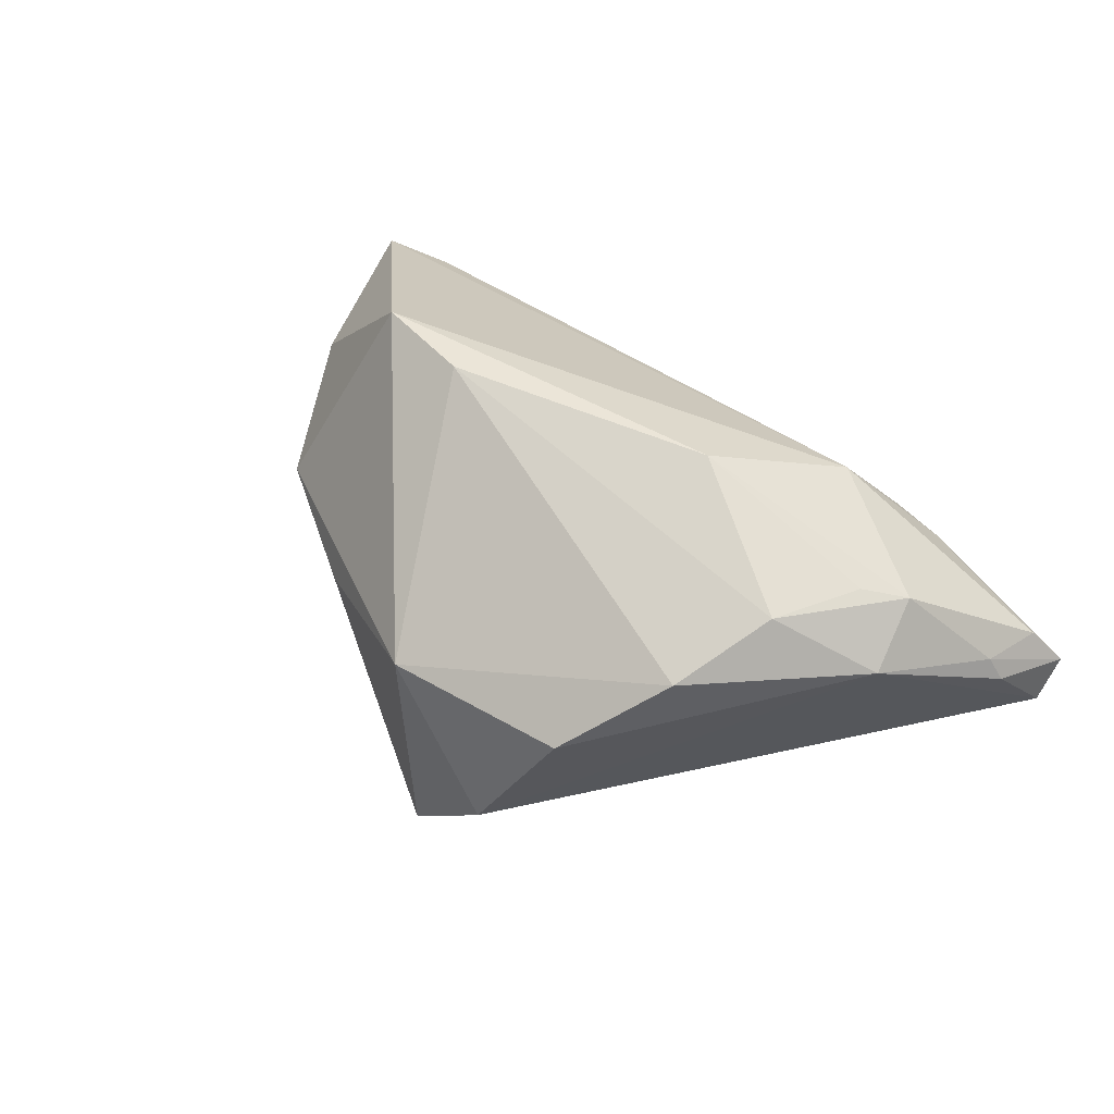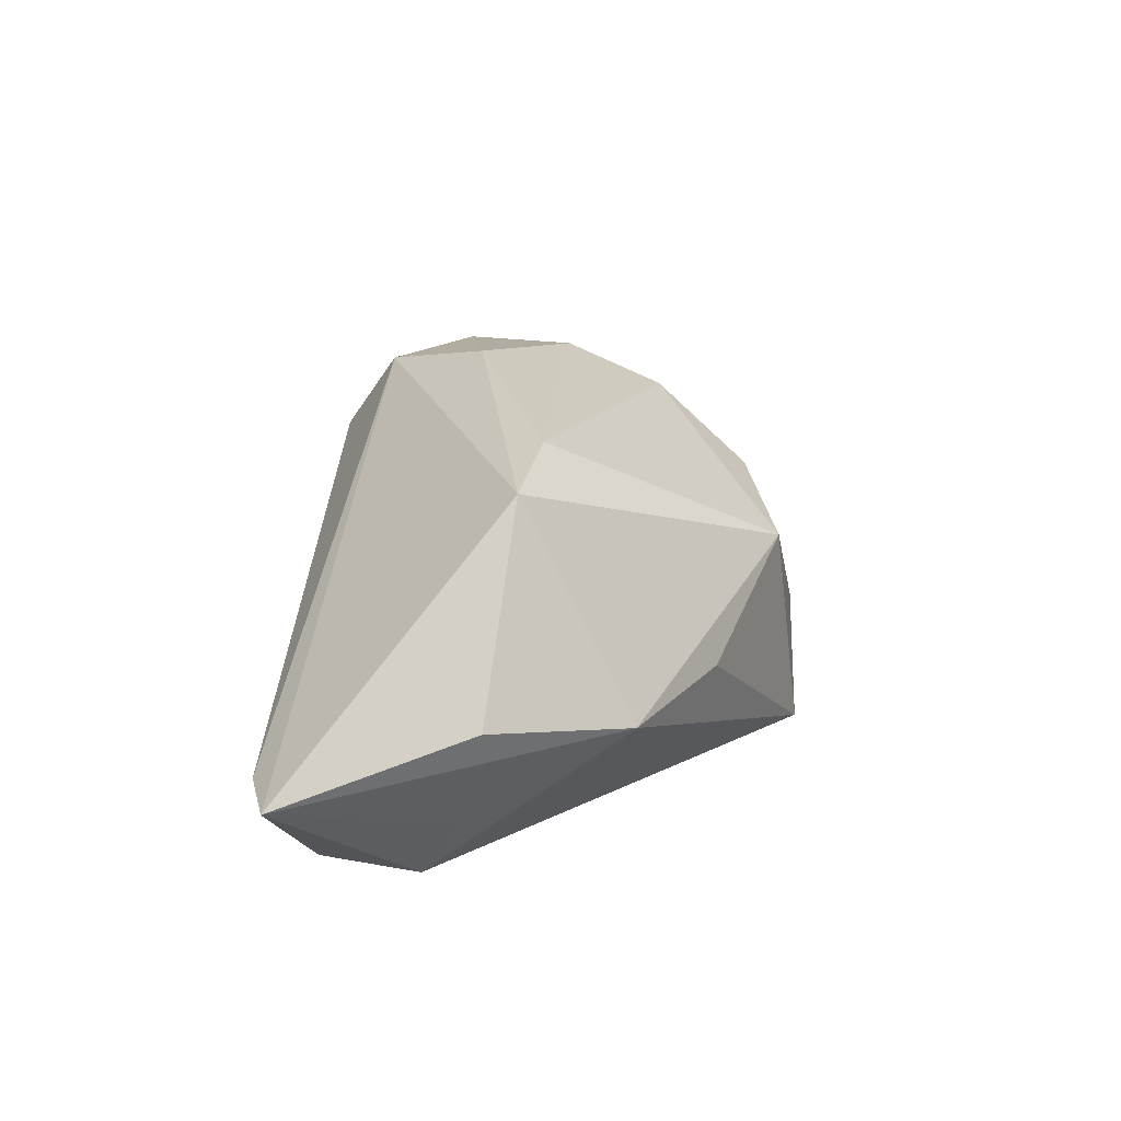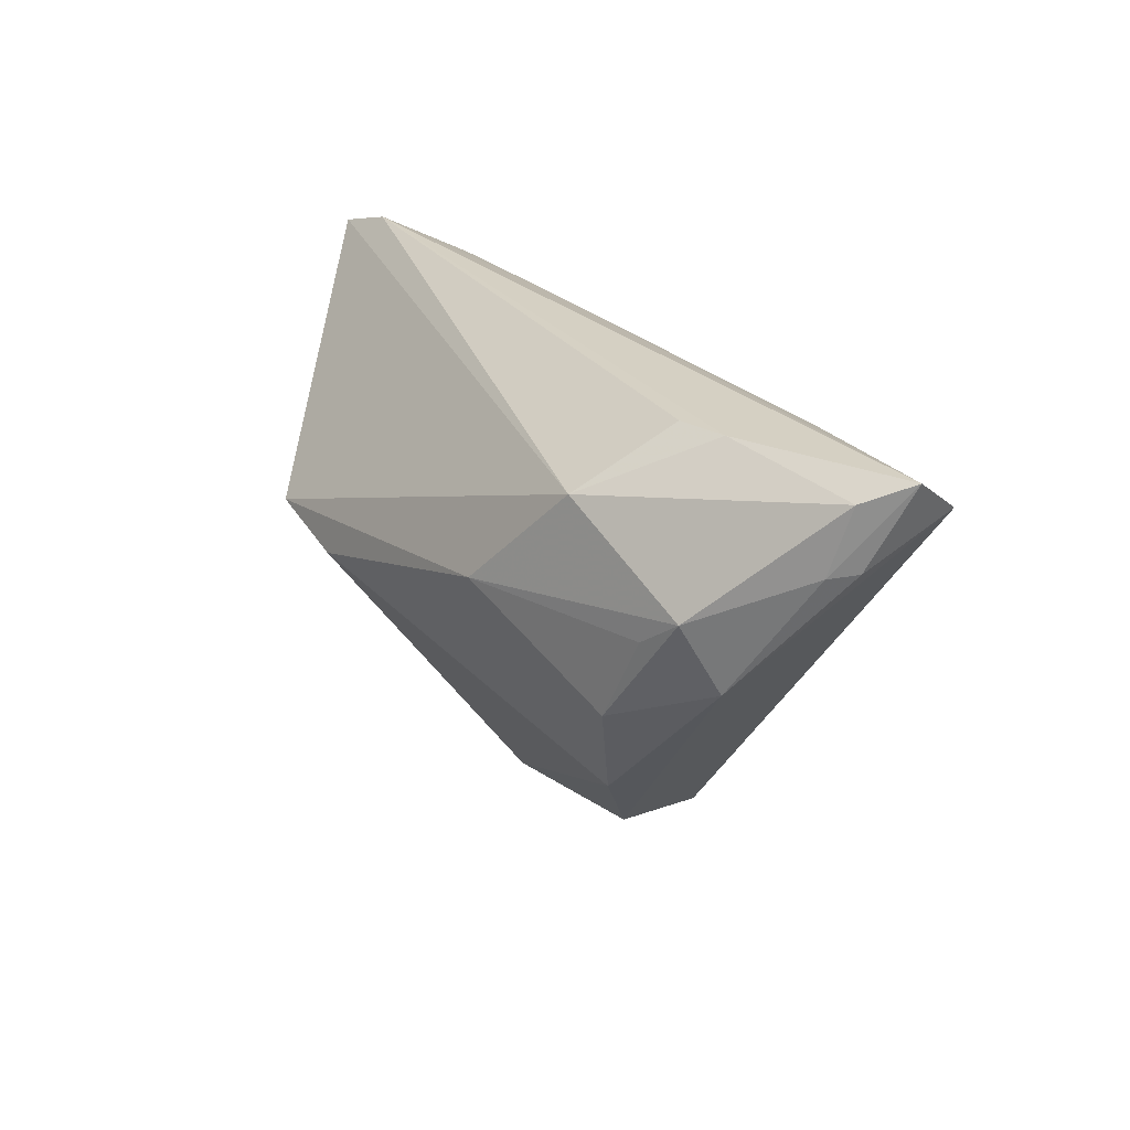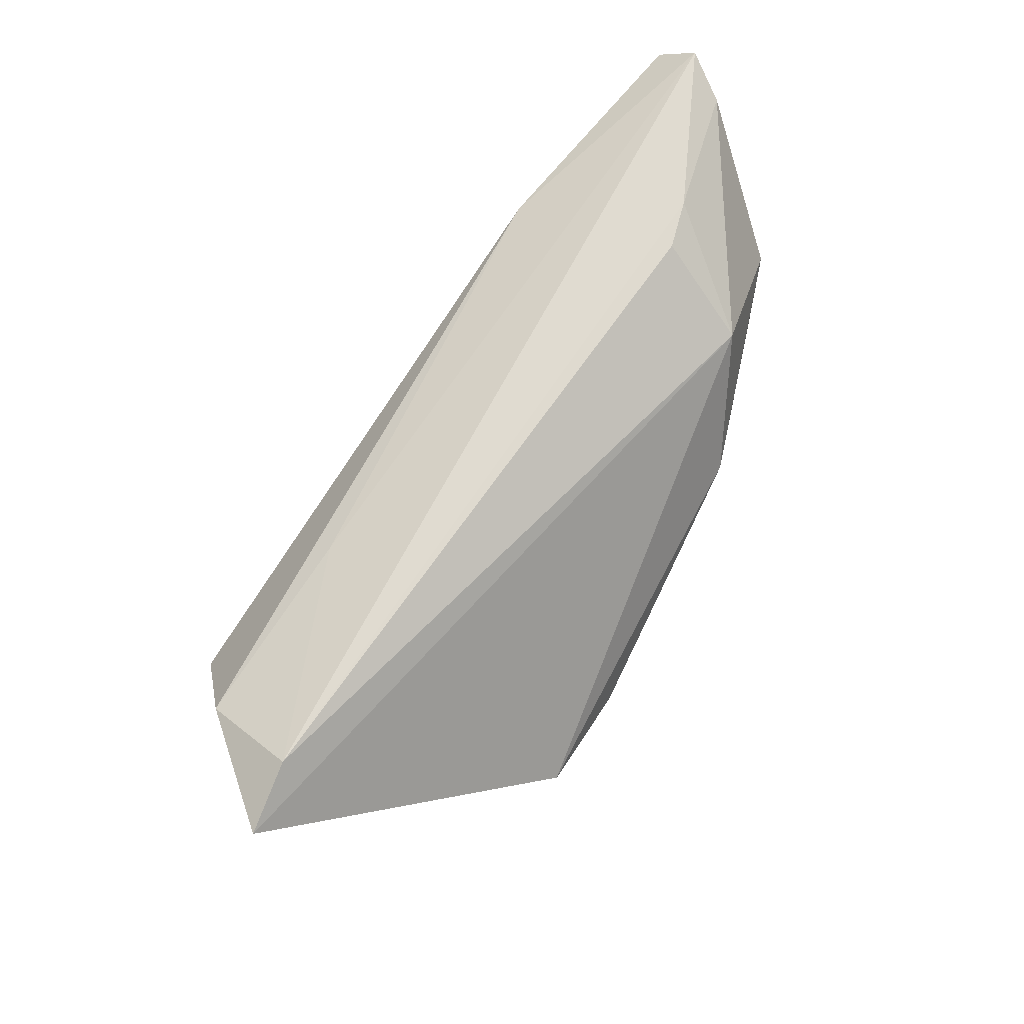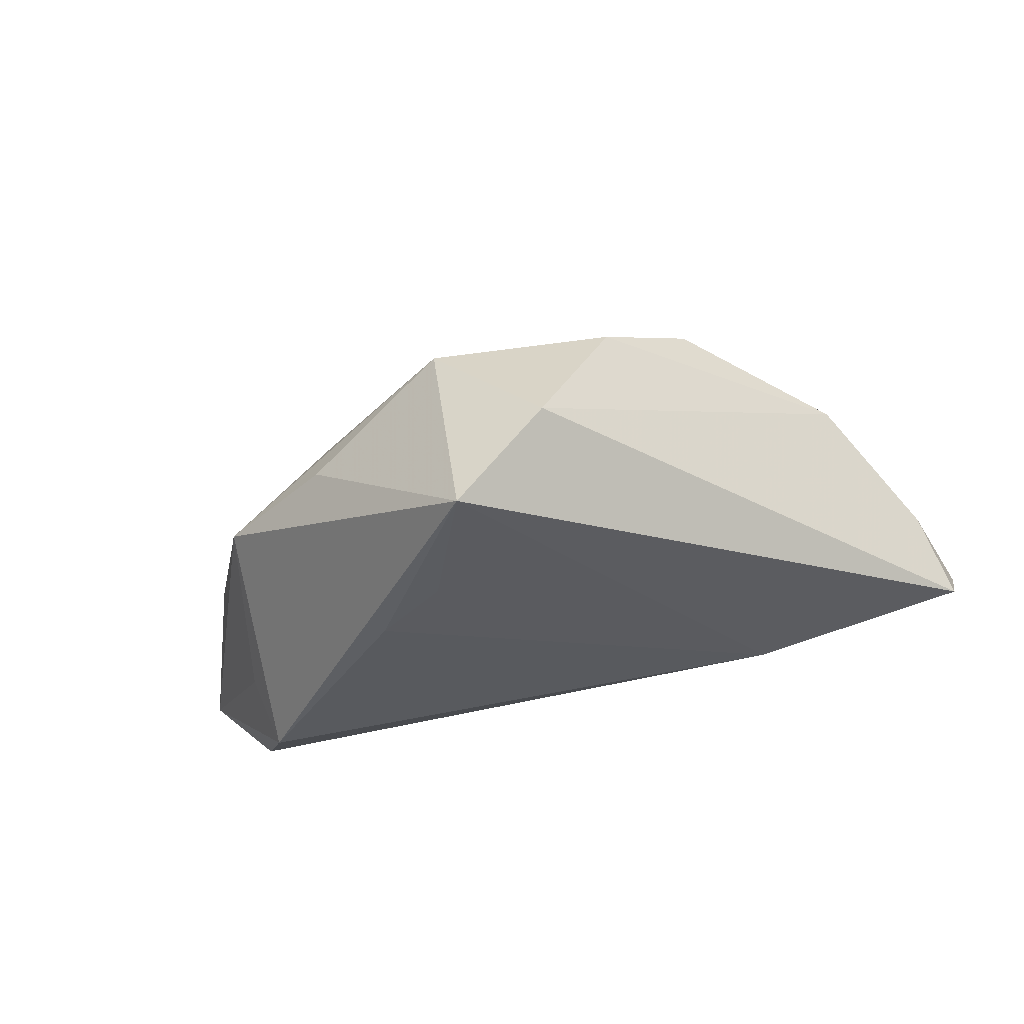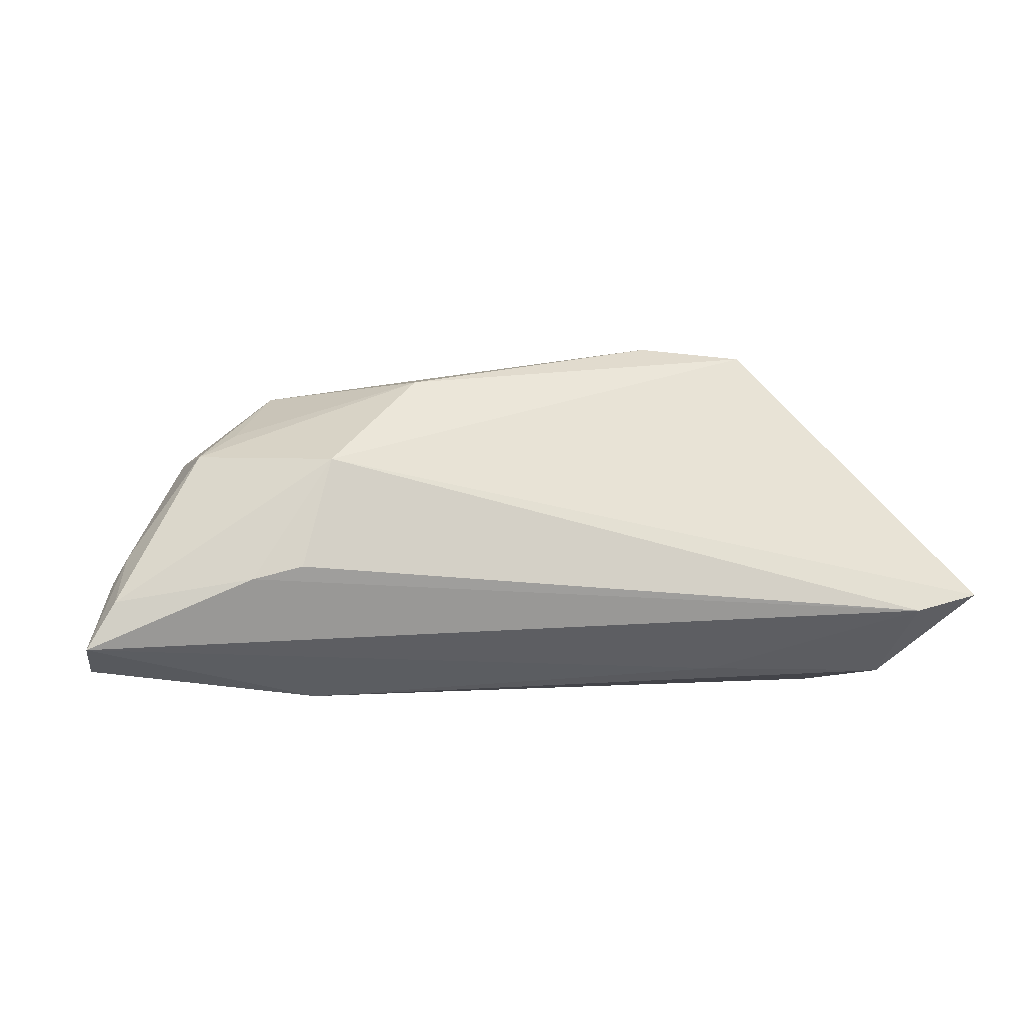
<metadata>
{"format":"obj","ext":"obj","renderer":"f3d","projection":"perspective","resolution":1024,"background":"white","views":[{"elev":55.4,"azim":41.0,"up":"+Z"},{"elev":24.5,"azim":-87.3,"up":"+Z"},{"elev":26.2,"azim":54.8,"up":"+Y"},{"elev":70.1,"azim":-63.1,"up":"+Y"},{"elev":-39.2,"azim":17.4,"up":"+Z"},{"elev":21.7,"azim":171.3,"up":"+Z"}]}
</metadata>
<code>
v 0.04775 0.001019 0.01368
v -0.04976 0.02128 -0.01599
v -0.01957 -0.004383 0.02615
v -0.05082 0.001157 0.001676
v 0.02781 0.02018 0.02057
v 0.0141 -0.03844 -0.01009
v 0.03142 0.02114 -0.01398
v -0.02341 -0.02676 -0.002745
v -0.04082 -0.01677 -0.002517
v -0.002695 -0.03531 0.006665
v 0.05569 0.01672 0.006442
v -0.01644 -0.01458 -0.02367
v -0.03335 -0.002048 0.02476
v 0.02163 -0.03144 0.007423
v 0.01512 0.006115 0.02615
v 0.03249 0.02791 0.008577
v 0.06117 0.02799 -0.001454
v 0.06117 0.02387 -0.006635
v 0.002623 -0.03915 -0.02388
v 0.03496 -0.005261 0.02081
v -0.05289 0.02799 -0.003673
v -0.04567 0.004822 -0.01394
v 0.0578 0.01721 0.003109
v -0.006439 -0.02053 -0.02314
v -0.02473 0.02286 -0.01304
v -0.04293 0.009784 -0.02257
v 0.04536 0.01023 0.01818
v 0.05717 0.02546 0.004037
v 0.03908 0.02799 0.007234
v 0.04027 0.006353 0.01964
v -0.06197 0.02538 -0.00308
v 0.03026 -0.01877 0.01639
f 26 19 9
f 9 19 8
f 2 26 31
f 26 2 7
f 9 31 22
f 22 26 9
f 31 26 22
f 4 31 9
f 9 13 4
f 4 13 31
f 21 2 31
f 21 29 17
f 16 29 21
f 18 7 17
f 19 7 18
f 18 6 19
f 19 26 12
f 26 7 12
f 3 13 10
f 10 32 3
f 10 8 19
f 19 6 10
f 10 13 9
f 9 8 10
f 25 21 17
f 2 21 25
f 17 7 25
f 25 7 2
f 24 7 19
f 19 12 24
f 24 12 7
f 5 29 16
f 16 21 5
f 5 21 31
f 31 13 5
f 6 18 1
f 27 5 15
f 15 13 3
f 15 5 13
f 32 10 14
f 14 10 6
f 14 1 32
f 6 1 14
f 28 5 27
f 17 29 28
f 29 5 28
f 32 1 20
f 20 1 27
f 3 32 20
f 20 15 3
f 27 1 11
f 11 28 27
f 17 28 11
f 27 15 30
f 30 20 27
f 15 20 30
f 23 18 17
f 17 11 23
f 23 1 18
f 23 11 1

</code>
